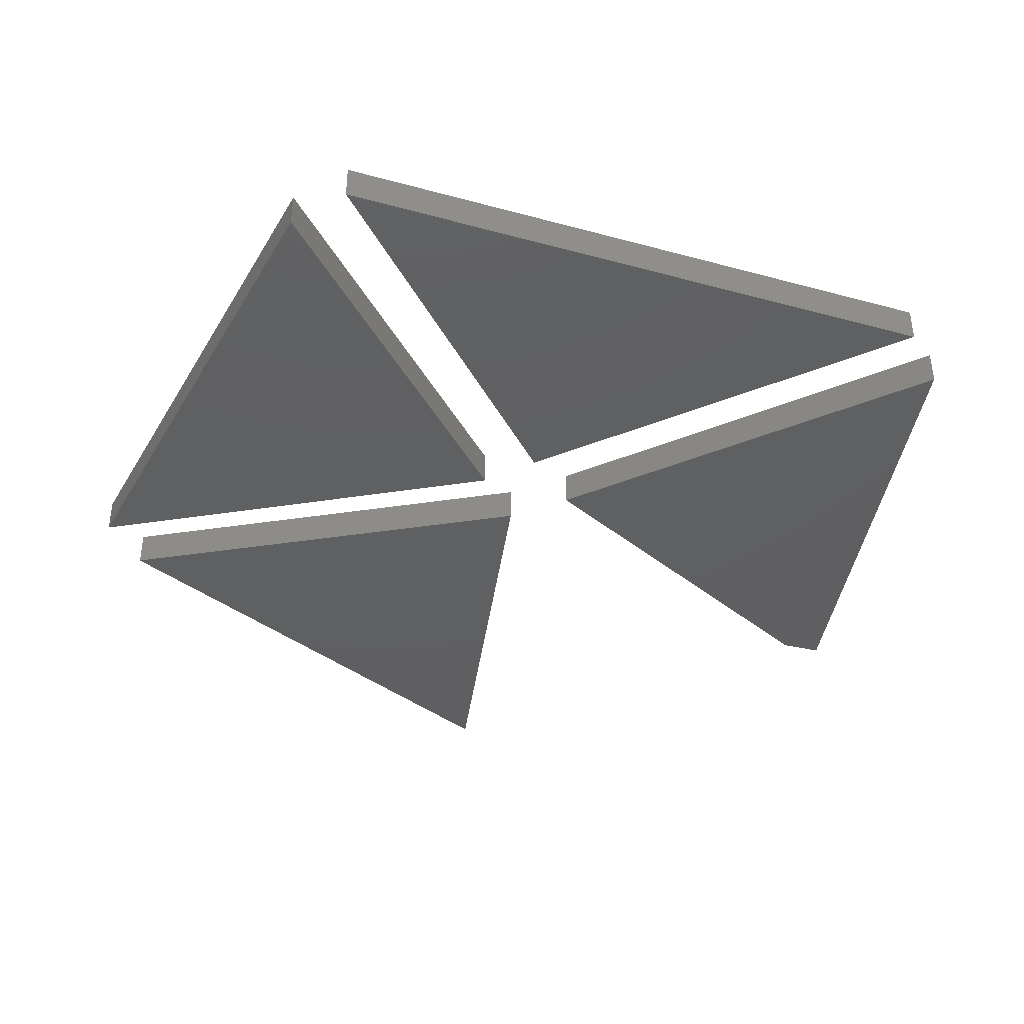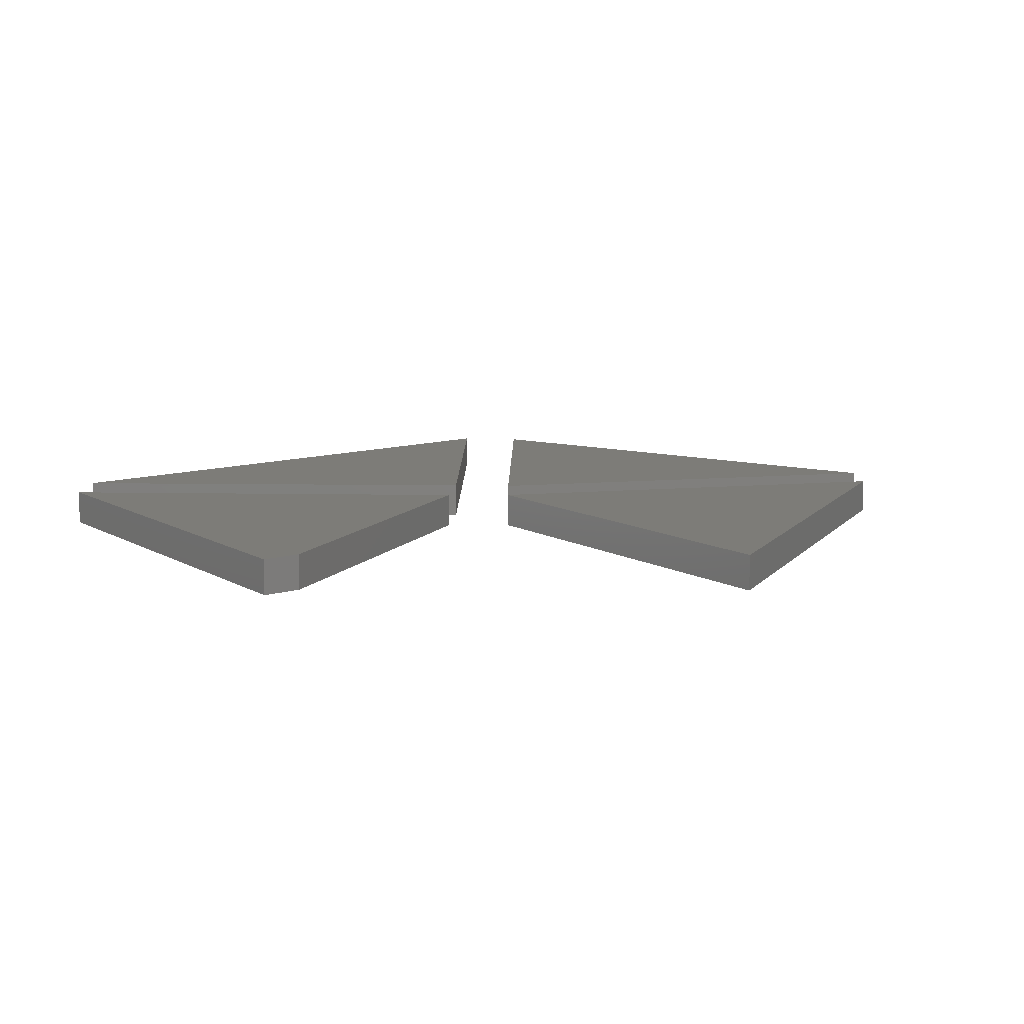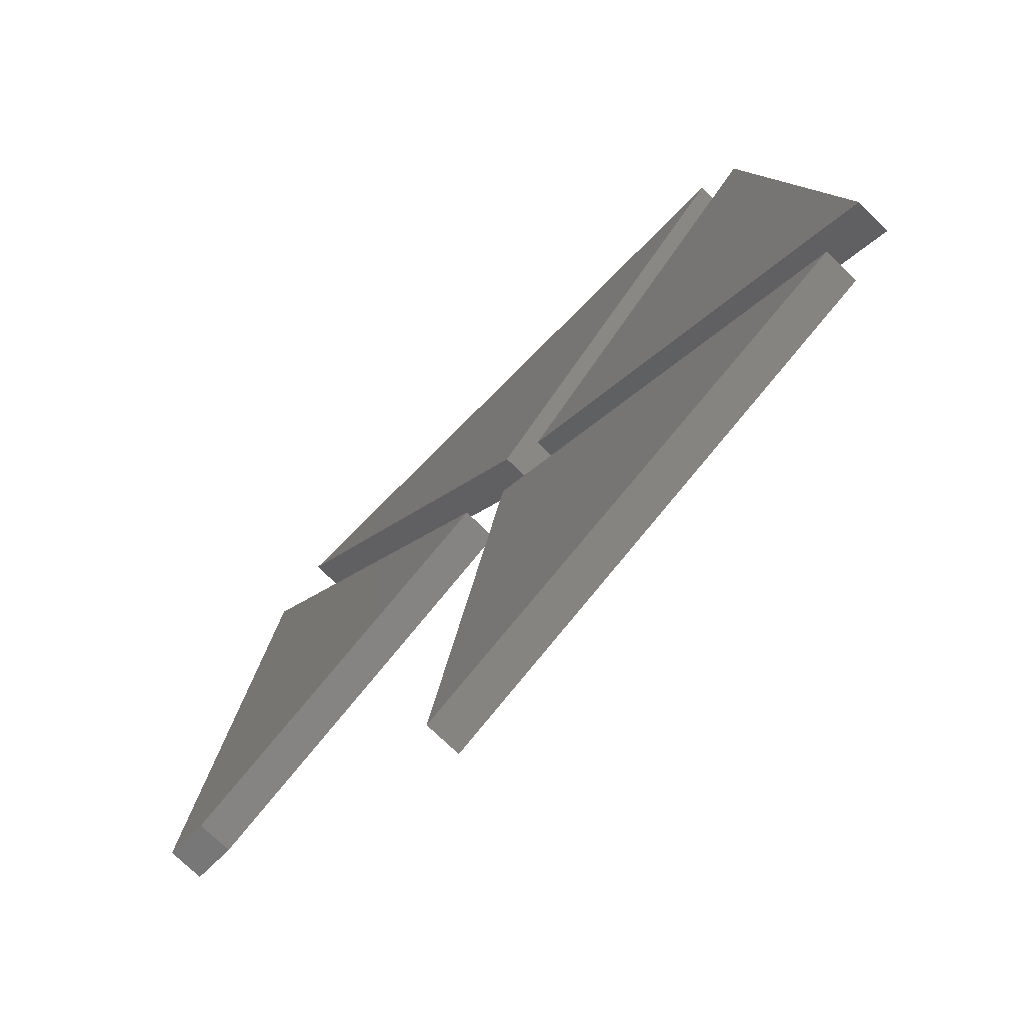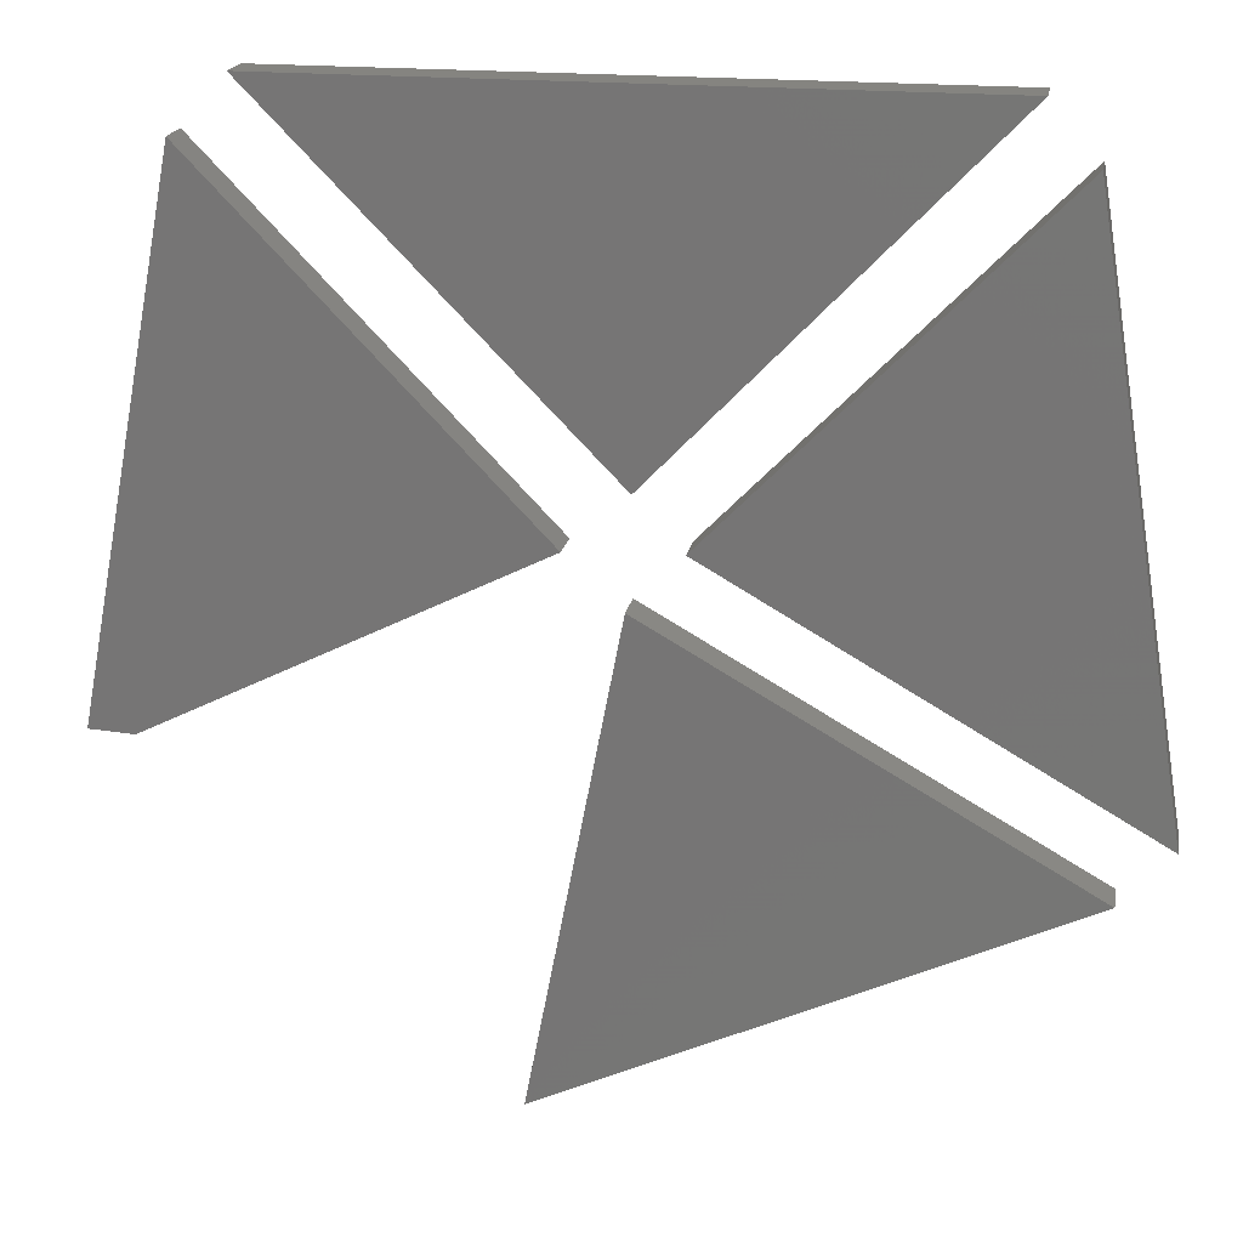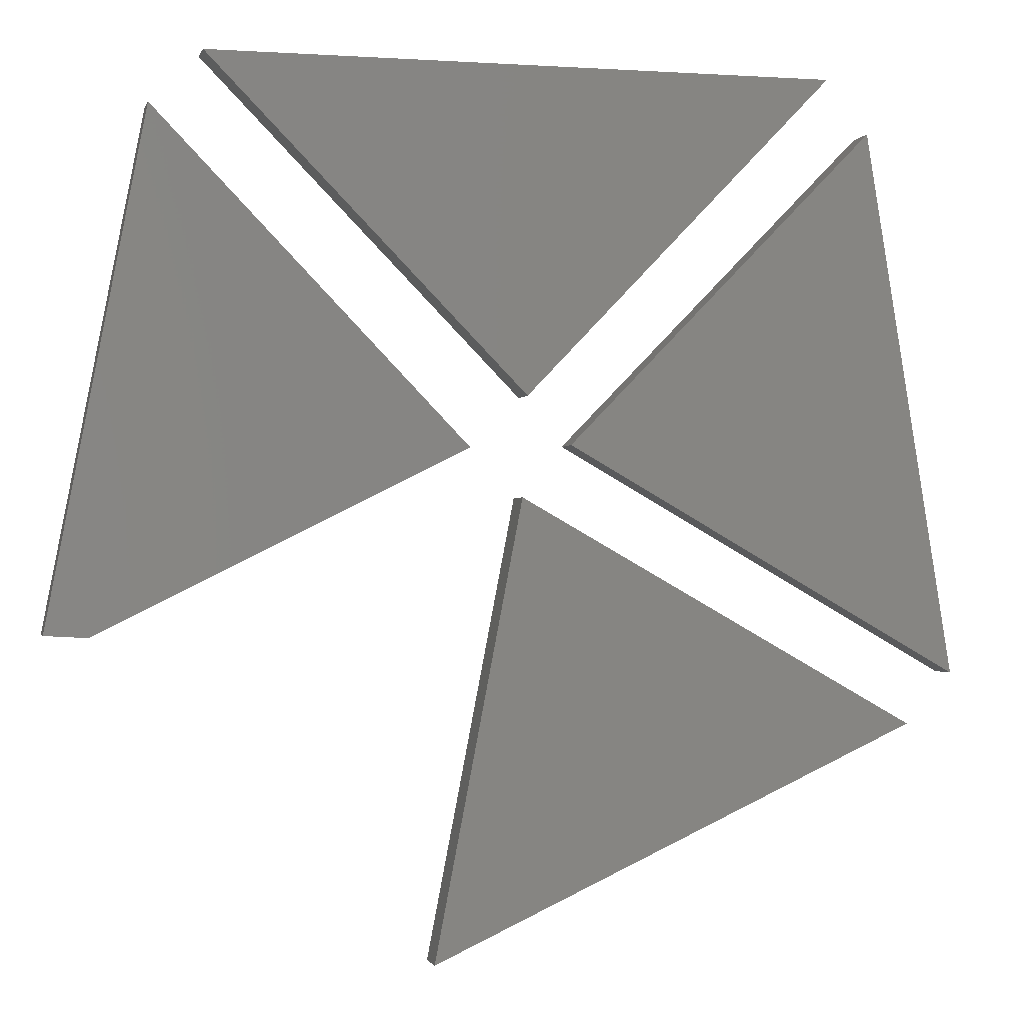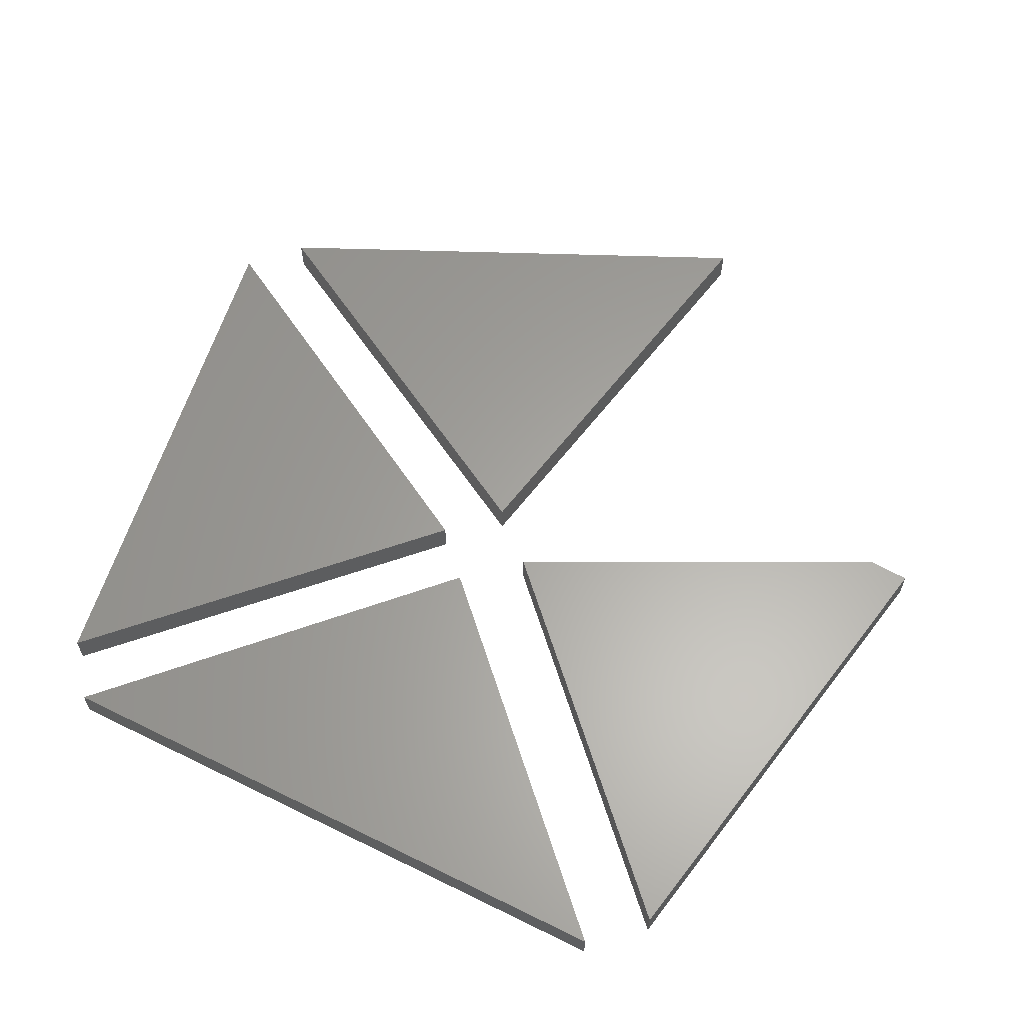
<metadata>
{"format":"stl","ext":"stl","renderer":"f3d","projection":"perspective","resolution":1024,"background":"white","views":[{"elev":-39.6,"azim":161.3,"up":"+Z"},{"elev":9.5,"azim":-43.3,"up":"+Z"},{"elev":-72.5,"azim":45.5,"up":"+Y"},{"elev":19.6,"azim":10.4,"up":"+Y"},{"elev":-1.4,"azim":-13.7,"up":"+Y"},{"elev":62.1,"azim":-153.4,"up":"+Z"}]}
</metadata>
<code>
# stl→obj: 26 verts, 36 faces
v -0.05469 -0.75 0.05469
v 0.6719 -0.4135 0.05469
v 0.07533 -0.07697 0.05469
v 0.07533 -0.07697 0
v 0.6719 -0.4135 0
v -0.05469 -0.75 0
v 0.1484 0 0.05469
v 0.7422 -0.3375 0.05469
v 0.6109 0.475 0.05469
v 0.6109 0.475 0
v 0.7422 -0.3375 0
v 0.1484 0 0
v -0.3906 0.5547 0.05469
v 0.08306 0.07113 0.05469
v 0.5469 0.5547 0.05469
v 0.5469 0.5547 0
v 0.08306 0.07113 0
v -0.3906 0.5547 0
v -0.6099 -0.2741 0.05469
v -0.5473 -0.2776 0.05469
v -0.4677 0.4766 0.05469
v -0.002549 -0.005181 0.05469
v -0.6099 -0.2741 0
v -0.4677 0.4766 0
v -0.5473 -0.2776 0
v -0.002549 -0.005181 0
f 1 2 3
f 4 5 6
f 3 4 1
f 1 4 6
f 2 5 3
f 3 5 4
f 1 6 2
f 2 6 5
f 7 8 9
f 10 11 12
f 9 10 7
f 7 10 12
f 8 11 9
f 9 11 10
f 7 12 8
f 8 12 11
f 13 14 15
f 16 17 18
f 15 16 13
f 13 16 18
f 14 17 15
f 15 17 16
f 13 18 14
f 14 18 17
f 19 20 21
f 21 20 22
f 23 24 25
f 25 24 26
f 21 24 19
f 19 24 23
f 20 25 22
f 22 25 26
f 19 23 20
f 20 23 25
f 22 26 21
f 21 26 24

</code>
